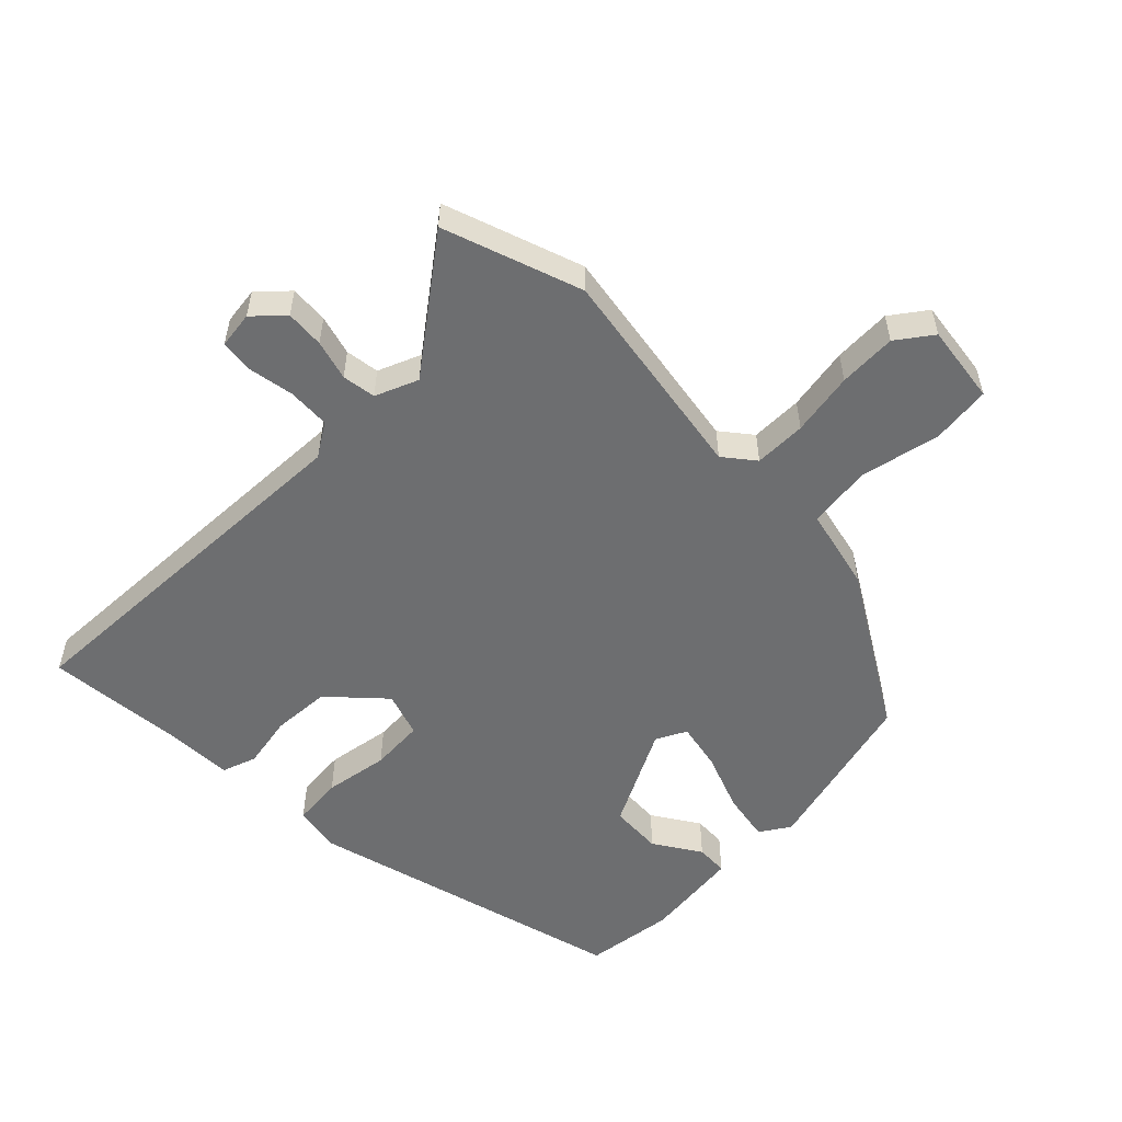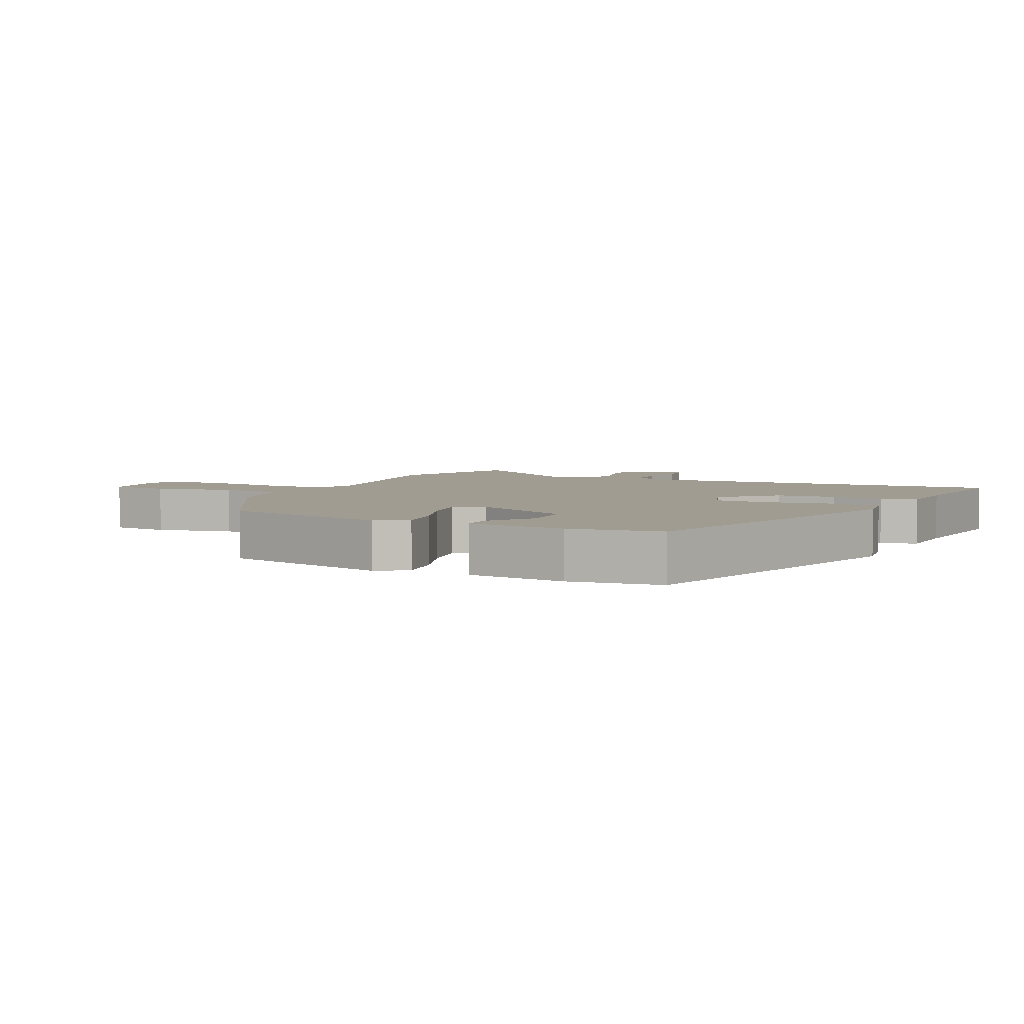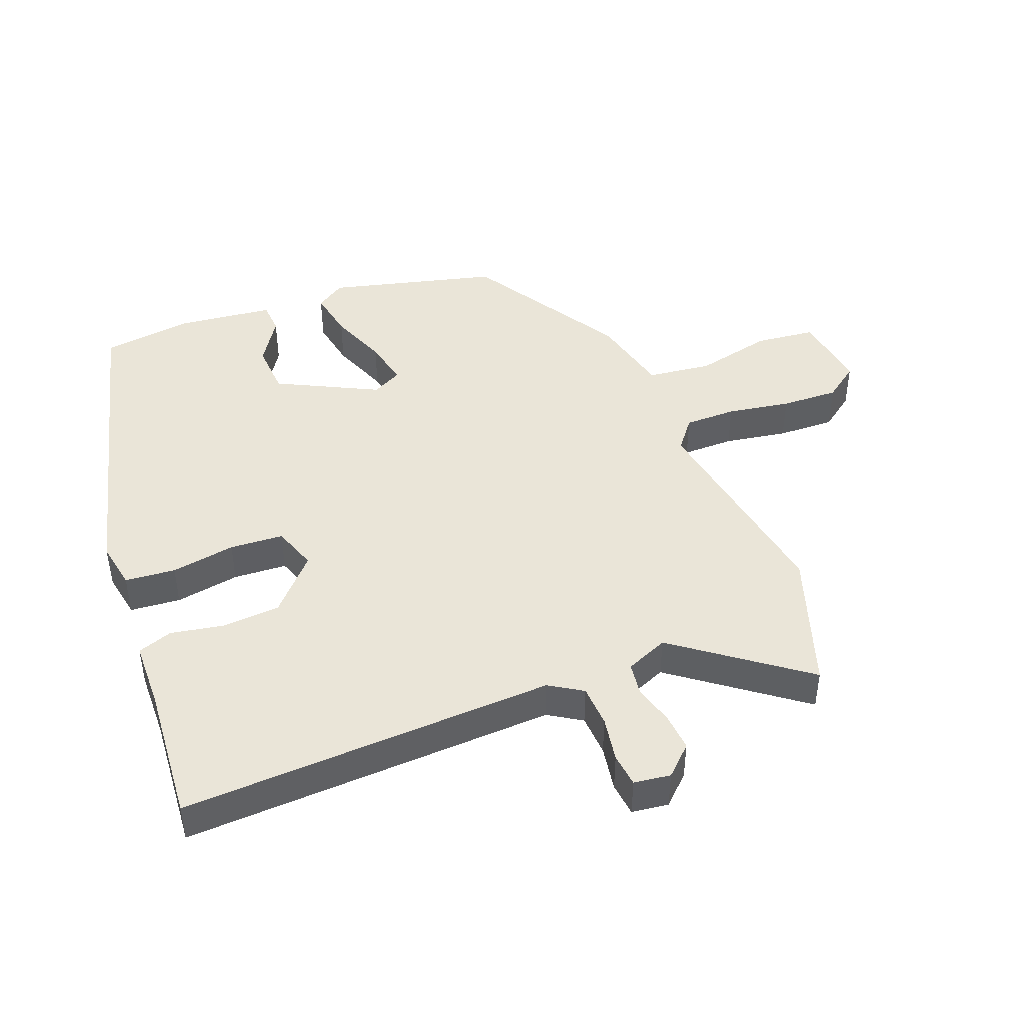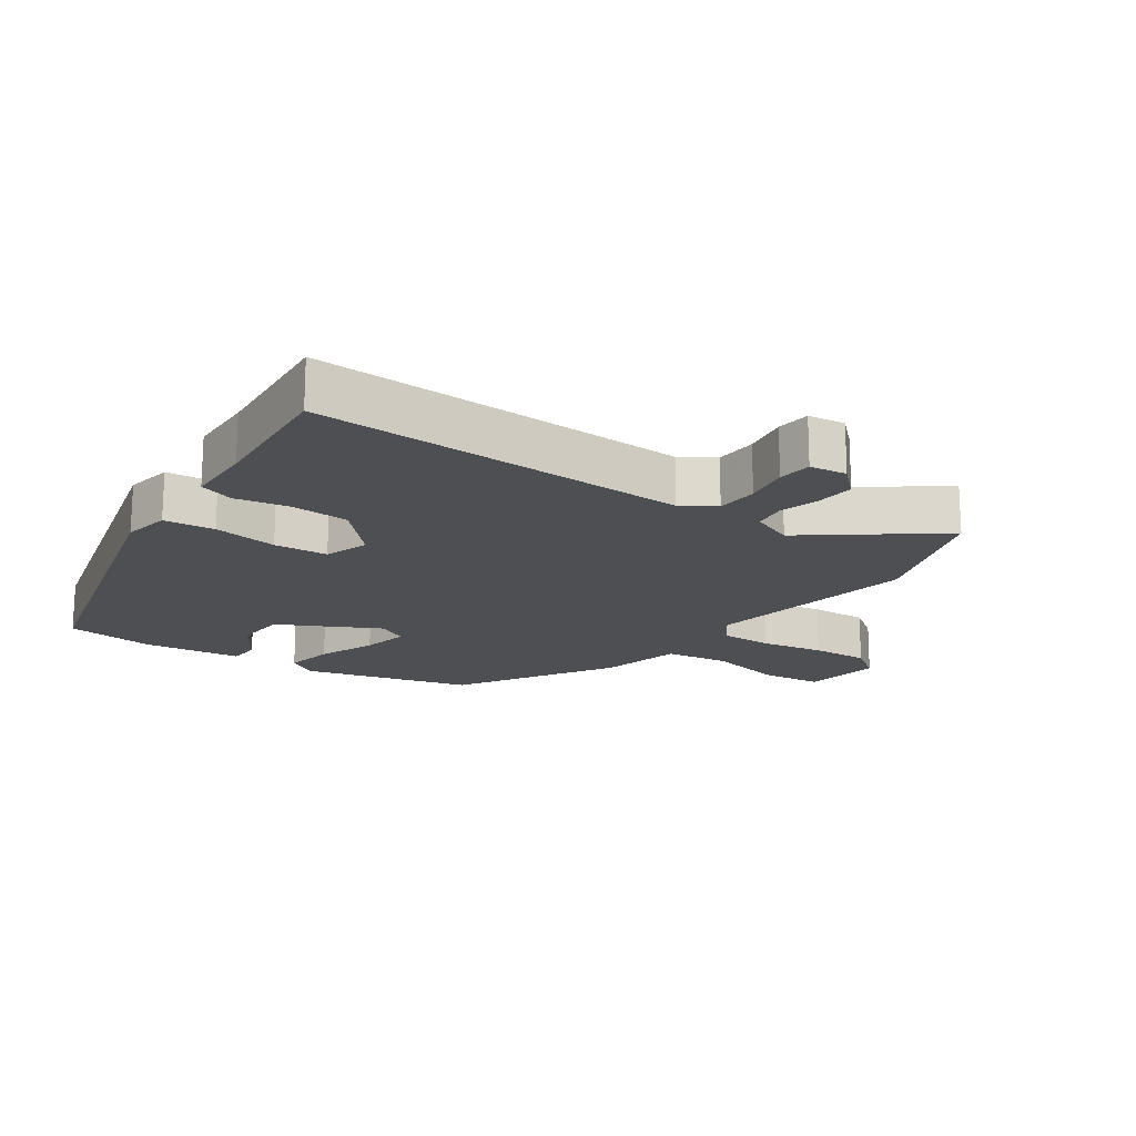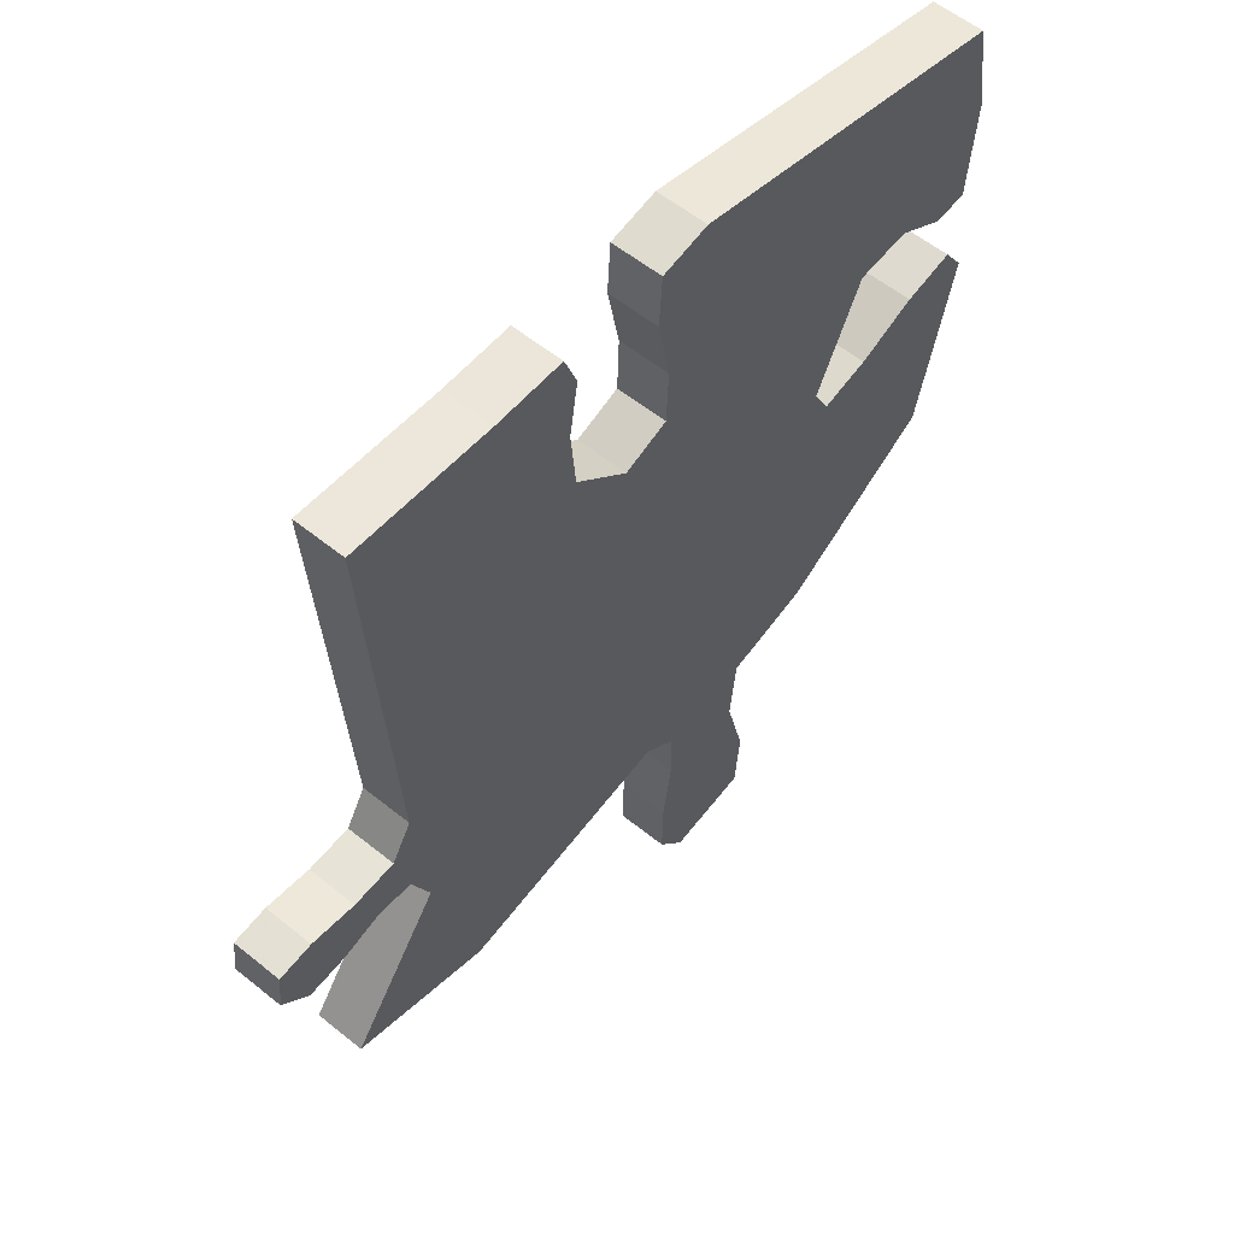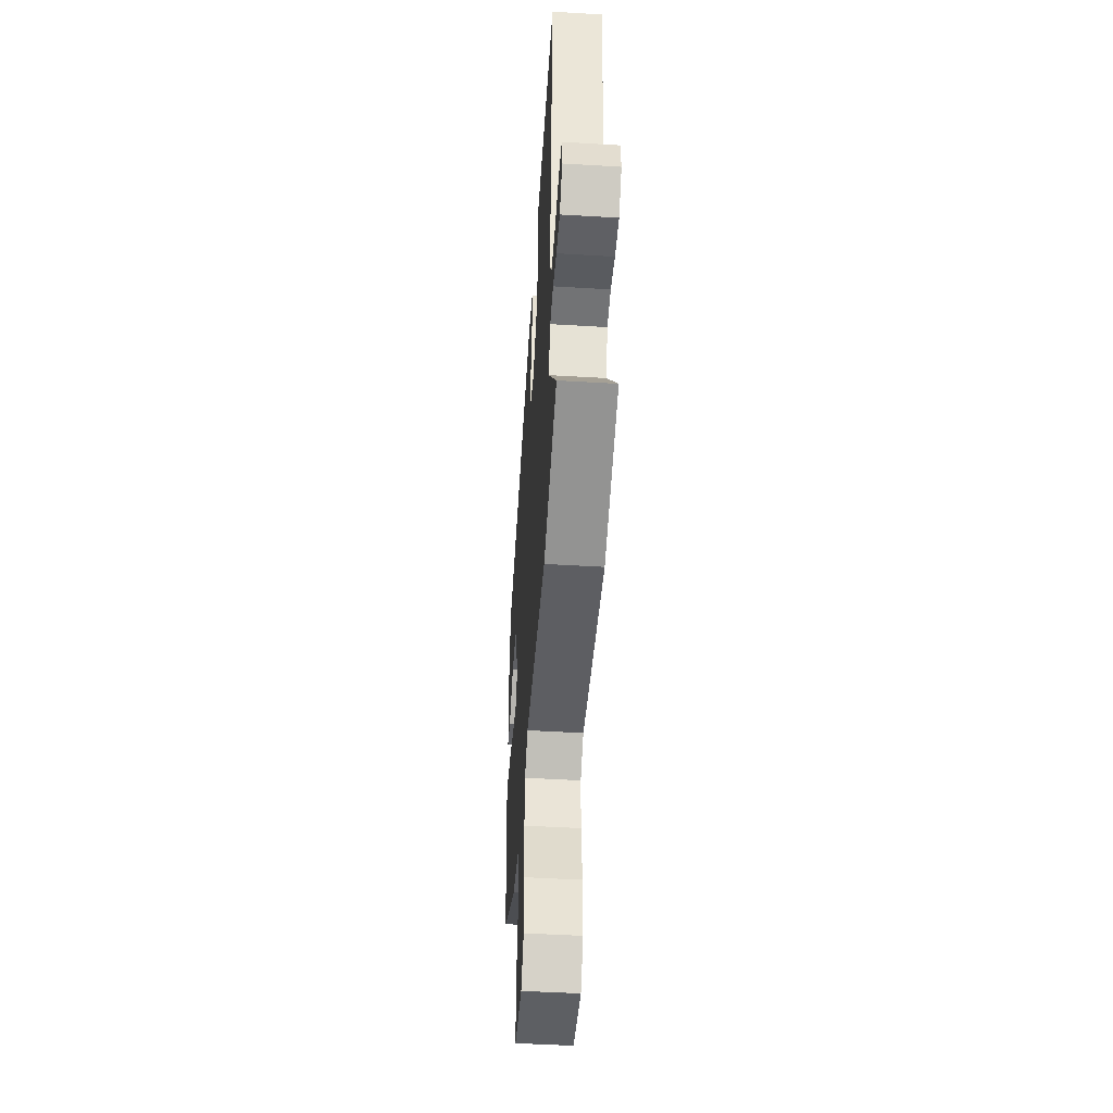
<metadata>
{"format":"obj","ext":"obj","renderer":"f3d","projection":"perspective","resolution":1024,"background":"white","views":[{"elev":-54.2,"azim":136.4,"up":"+Y"},{"elev":4.4,"azim":-62.3,"up":"+Y"},{"elev":44.7,"azim":70.1,"up":"+Y"},{"elev":-17.6,"azim":56.8,"up":"+Y"},{"elev":57.4,"azim":130.0,"up":"+Z"},{"elev":-49.2,"azim":86.2,"up":"+Z"}]}
</metadata>
<code>
v -0.517 0.07 0.388
v -0.019 0.07 0.503
v 0.054 0.07 0.488
v 0.059 0.07 0.41
v 0.04 0.07 0.311
v 0.043 0.07 0.228
v 0.111 0.07 0.203
v 0.194 0.07 0.276
v 0.202 0.07 0.366
v 0.189 0.07 0.448
v 0.209 0.07 0.501
v 0.314 0.07 0.501
v 0.527 0.07 0.513
v 0.488 0.07 -0.065
v 0.519 0.07 -0.117
v 0.584 0.07 -0.122
v 0.654 0.07 -0.112
v 0.706 0.07 -0.119
v 0.712 0.07 -0.176
v 0.669 0.07 -0.219
v 0.61 0.07 -0.213
v 0.549 0.07 -0.194
v 0.497 0.07 -0.2
v 0.468 0.07 -0.265
v 0.611 0.07 -0.465
v 0.397 0.07 -0.532
v 0.065 0.07 -0.468
v 0.017 0.07 -0.504
v 0.015 0.07 -0.584
v 0.029 0.07 -0.682
v 0.03 0.07 -0.771
v -0.011 0.07 -0.824
v -0.132 0.07 -0.804
v -0.14 0.07 -0.711
v -0.11 0.07 -0.591
v -0.12 0.07 -0.492
v -0.246 0.07 -0.459
v -0.482 0.07 -0.308
v -0.542 0.07 -0.045
v -0.511 0.07 0
v -0.435 0.07 -0.016
v -0.346 0.07 -0.053
v -0.273 0.07 -0.07
v -0.248 0.07 -0.024
v -0.322 0.07 0.132
v -0.403 0.07 0.139
v -0.476 0.07 0.095
v -0.526 0.07 0.099
v -0.539 0.07 0.25
v -0.517 0 0.388
v -0.019 0 0.503
v 0.054 0 0.488
v 0.059 0 0.41
v 0.04 0 0.311
v 0.043 0 0.228
v 0.111 0 0.203
v 0.194 0 0.276
v 0.202 0 0.366
v 0.189 0 0.448
v 0.209 0 0.501
v 0.314 0 0.501
v 0.527 0 0.513
v 0.488 0 -0.065
v 0.519 0 -0.117
v 0.584 0 -0.122
v 0.654 0 -0.112
v 0.706 0 -0.119
v 0.712 0 -0.176
v 0.669 0 -0.219
v 0.61 0 -0.213
v 0.549 0 -0.194
v 0.497 0 -0.2
v 0.468 0 -0.265
v 0.611 0 -0.465
v 0.397 0 -0.532
v 0.065 0 -0.468
v 0.017 0 -0.504
v 0.015 0 -0.584
v 0.029 0 -0.682
v 0.03 0 -0.771
v -0.011 0 -0.824
v -0.132 0 -0.804
v -0.14 0 -0.711
v -0.11 0 -0.591
v -0.12 0 -0.492
v -0.246 0 -0.459
v -0.482 0 -0.308
v -0.542 0 -0.045
v -0.511 0 0
v -0.435 0 -0.016
v -0.346 0 -0.053
v -0.273 0 -0.07
v -0.248 0 -0.024
v -0.322 0 0.132
v -0.403 0 0.139
v -0.476 0 0.095
v -0.526 0 0.099
v -0.539 0 0.25
f 46 47 48 49
f 45 46 49 1
f 39 40 41 42
f 39 42 43
f 36 37 38 39
f 36 39 43
f 32 33 34 35
f 32 35 36
f 29 30 31 32
f 28 29 32 36
f 27 28 36 43
f 24 25 26 27
f 23 24 27 43
f 19 20 21 22
f 17 18 19 22
f 16 17 22 23
f 15 16 23 43
f 12 13 14
f 10 11 12 14
f 9 10 14
f 8 9 14 15
f 7 8 15
f 6 7 15 43
f 2 3 4 5
f 45 1 2 5
f 44 45 5 6
f 6 43 44
f 98 97 96 95
f 50 98 95 94
f 91 90 89 88
f 92 91 88
f 88 87 86 85
f 92 88 85
f 84 83 82 81
f 85 84 81
f 81 80 79 78
f 85 81 78 77
f 92 85 77 76
f 76 75 74 73
f 92 76 73 72
f 71 70 69 68
f 71 68 67 66
f 72 71 66 65
f 92 72 65 64
f 63 62 61
f 63 61 60 59
f 63 59 58
f 64 63 58 57
f 64 57 56
f 92 64 56 55
f 54 53 52 51
f 54 51 50 94
f 55 54 94 93
f 93 92 55
f 1 50 51 2
f 2 51 52 3
f 3 52 53 4
f 4 53 54 5
f 5 54 55 6
f 6 55 56 7
f 7 56 57 8
f 8 57 58 9
f 9 58 59 10
f 10 59 60 11
f 11 60 61 12
f 12 61 62 13
f 13 62 63 14
f 14 63 64 15
f 15 64 65 16
f 16 65 66 17
f 17 66 67 18
f 18 67 68 19
f 19 68 69 20
f 20 69 70 21
f 21 70 71 22
f 22 71 72 23
f 23 72 73 24
f 24 73 74 25
f 25 74 75 26
f 26 75 76 27
f 27 76 77 28
f 28 77 78 29
f 29 78 79 30
f 30 79 80 31
f 31 80 81 32
f 32 81 82 33
f 33 82 83 34
f 34 83 84 35
f 35 84 85 36
f 36 85 86 37
f 37 86 87 38
f 38 87 88 39
f 39 88 89 40
f 40 89 90 41
f 41 90 91 42
f 42 91 92 43
f 43 92 93 44
f 44 93 94 45
f 45 94 95 46
f 46 95 96 47
f 47 96 97 48
f 48 97 98 49
f 49 98 50 1

</code>
